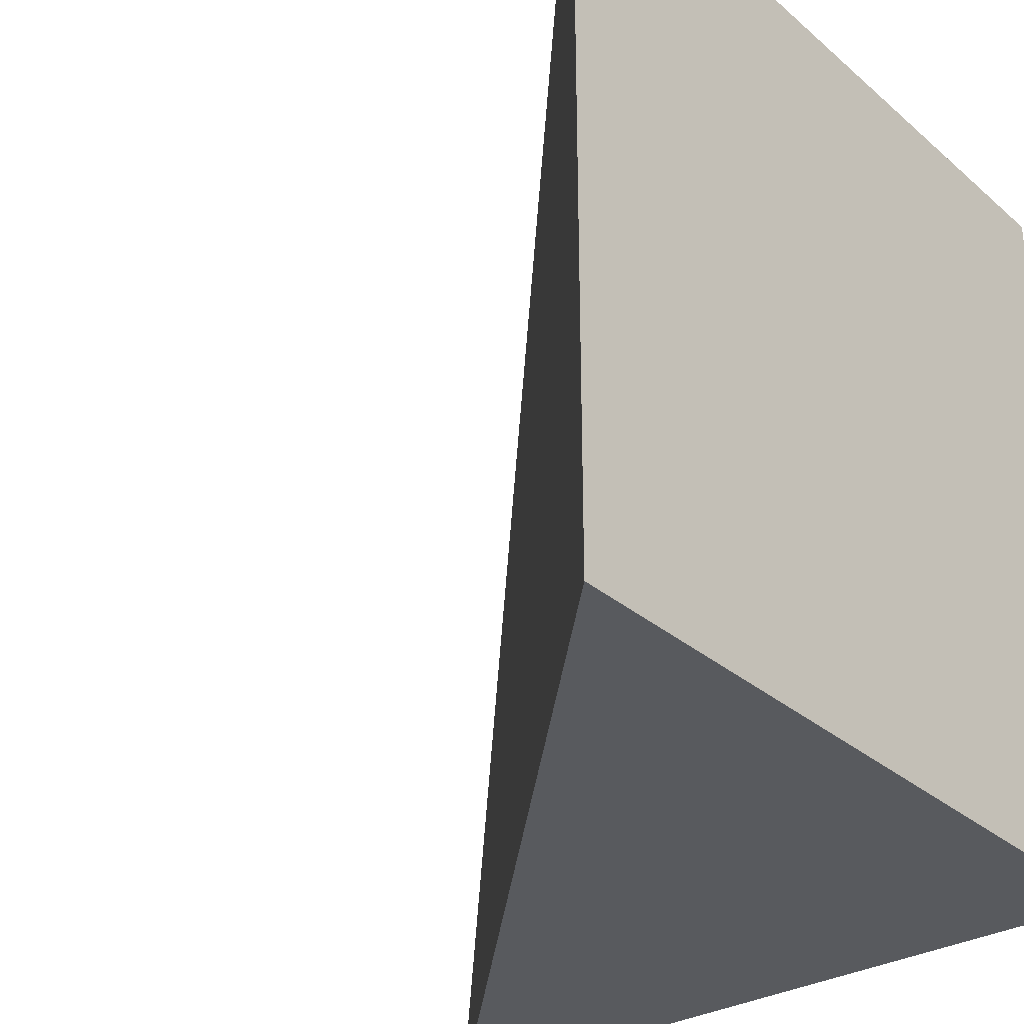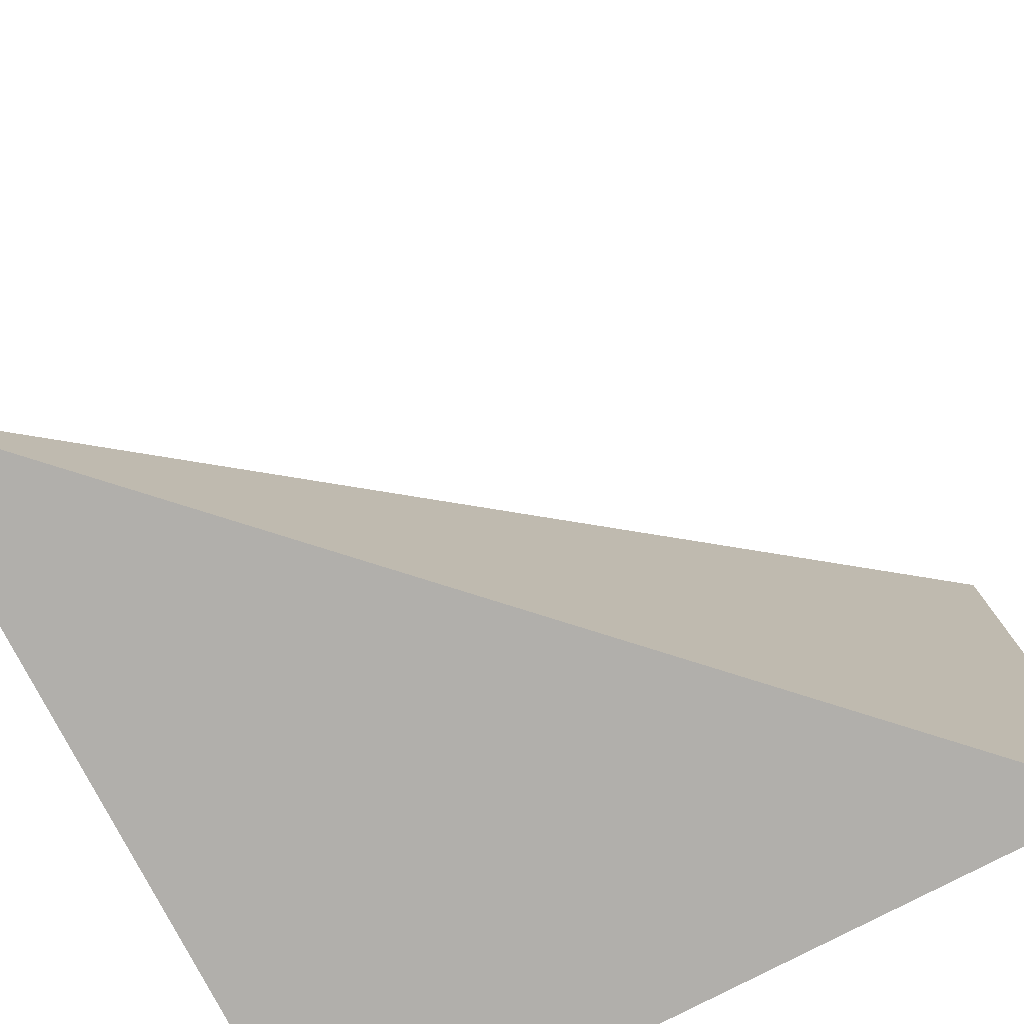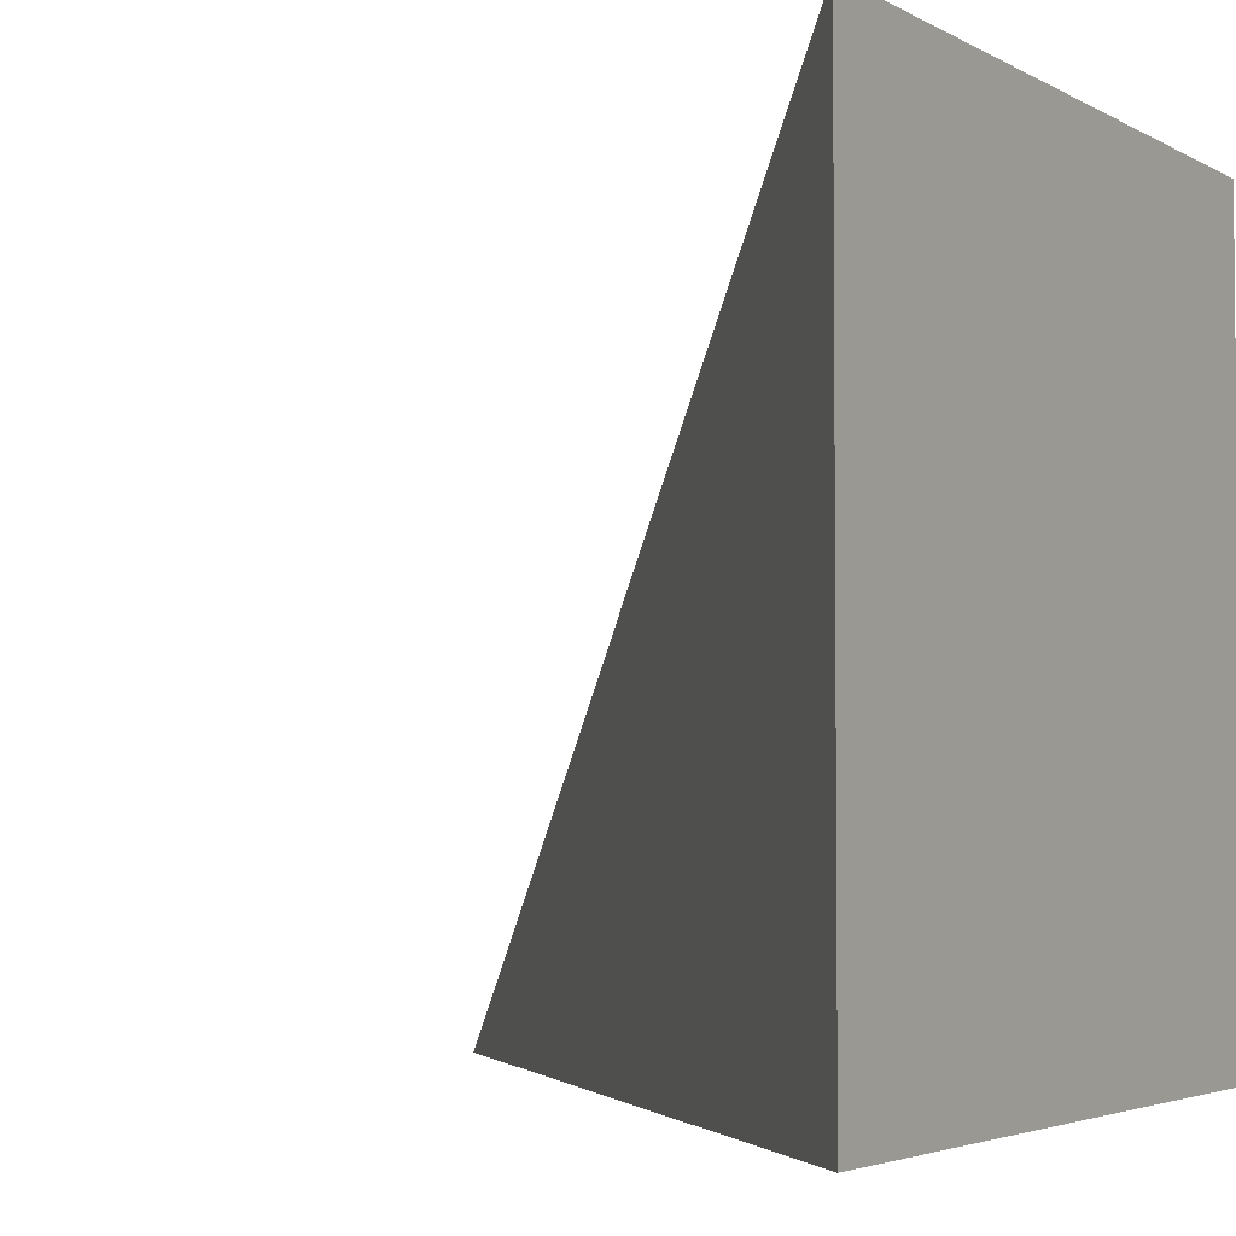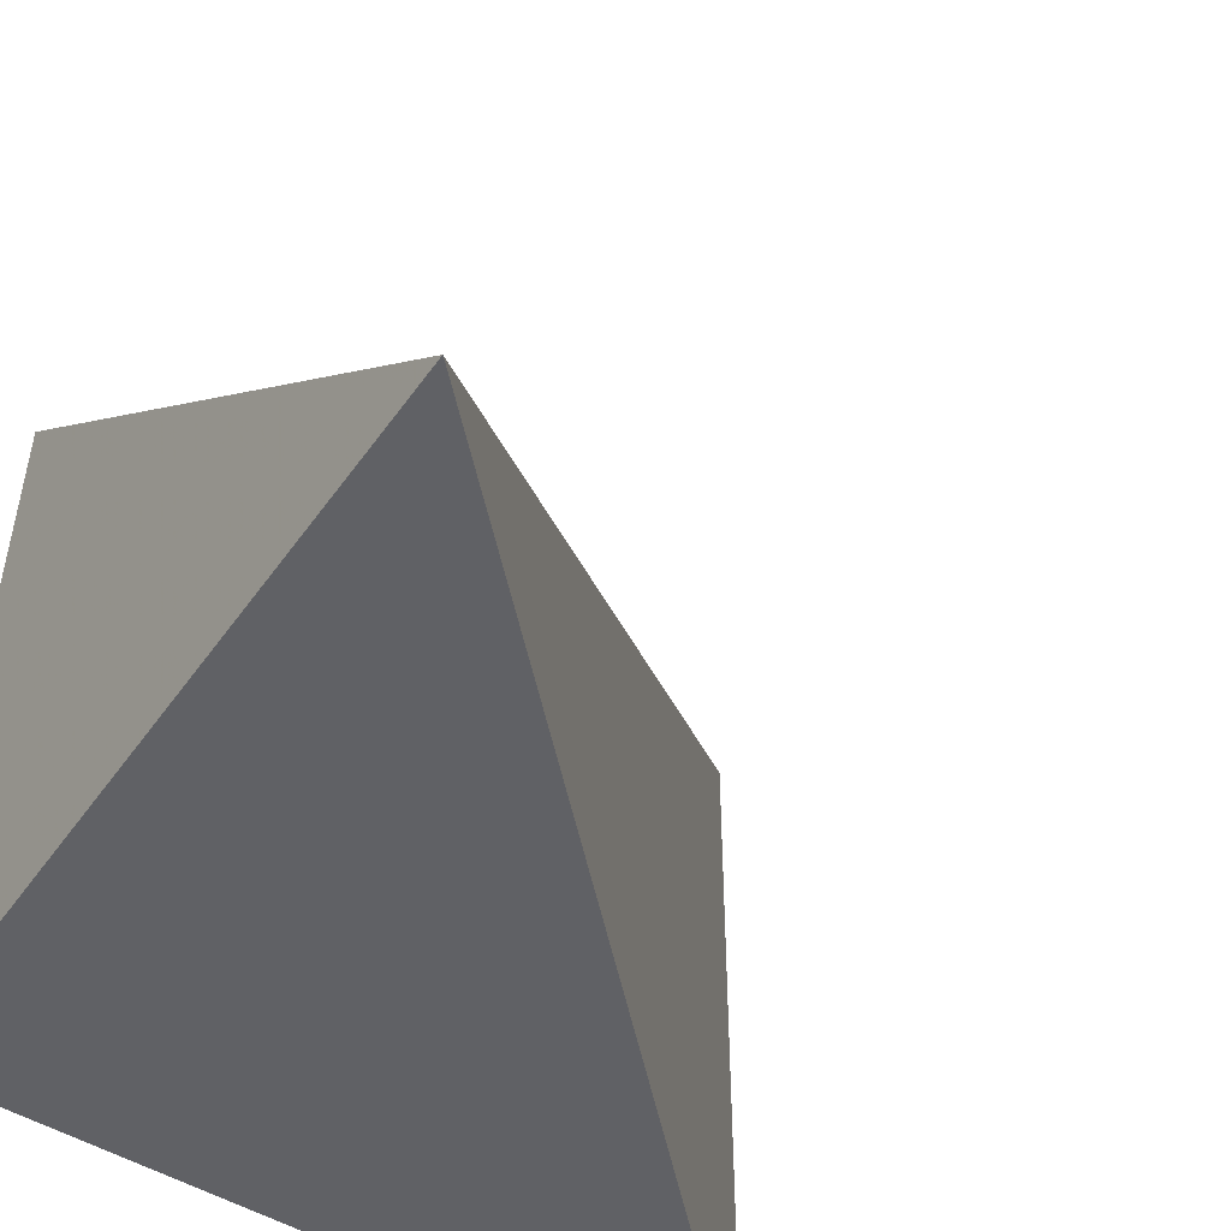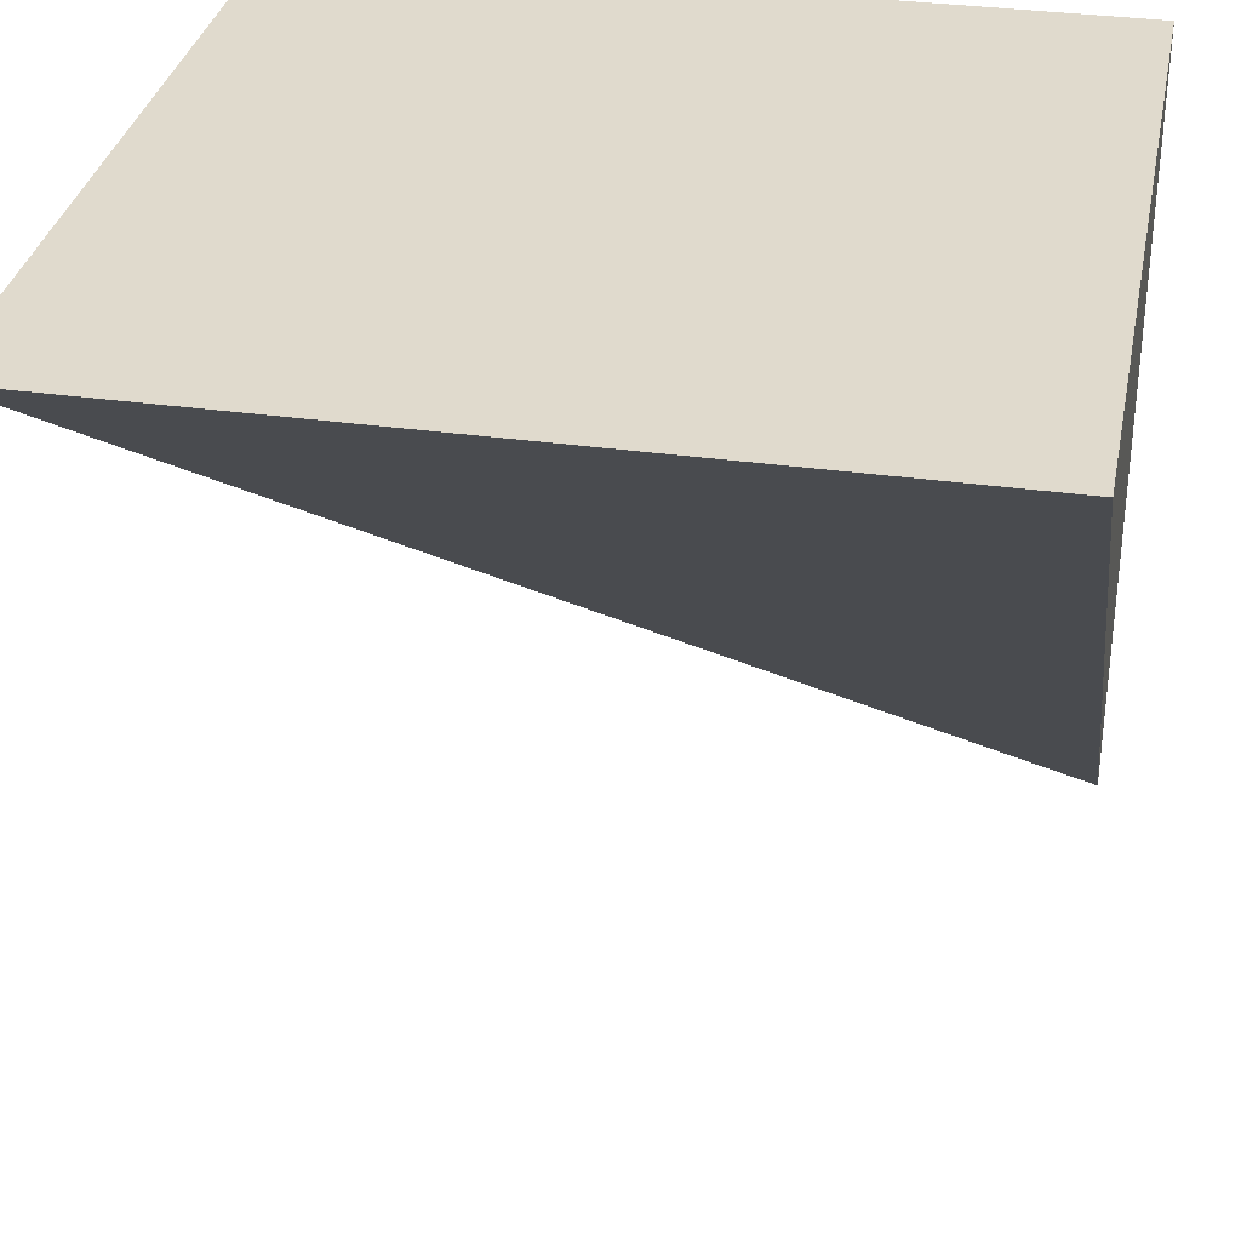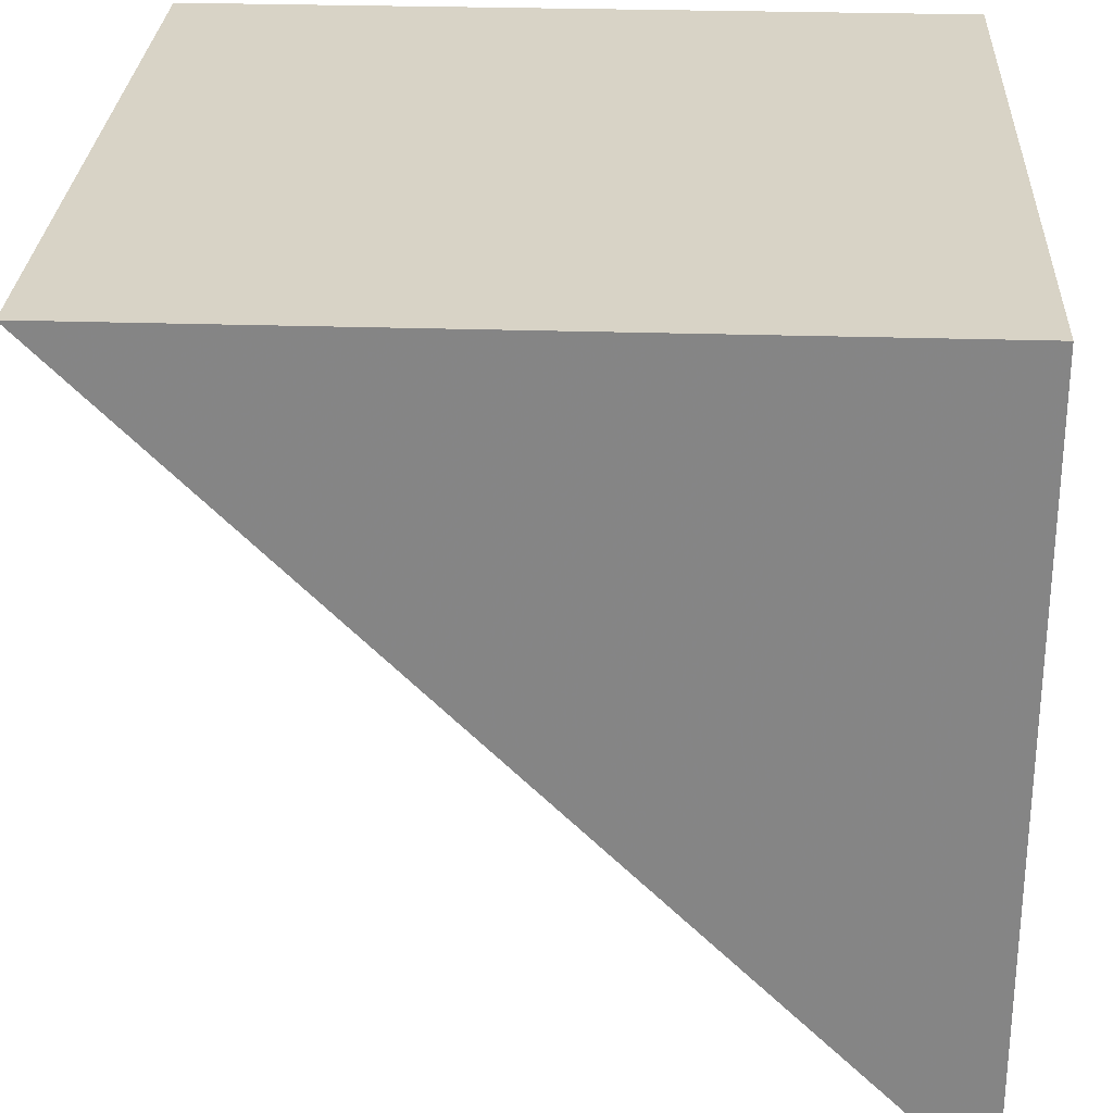
<metadata>
{"format":"obj","ext":"obj","renderer":"f3d","projection":"perspective","resolution":1024,"background":"white","views":[{"elev":-31.1,"azim":-50.5,"up":"+Y"},{"elev":-78.3,"azim":-152.5,"up":"+Y"},{"elev":-3.6,"azim":-59.8,"up":"+Y"},{"elev":-49.7,"azim":146.1,"up":"+Y"},{"elev":33.1,"azim":-79.0,"up":"+Z"},{"elev":27.8,"azim":2.8,"up":"+Z"}]}
</metadata>
<code>
v 0.5 -0.5 0.5
v 0.5 -0.5 -0.5
v 0.5 0.5 0.5
v -0.5 -0.5 0.5
v -0.5 0.5 0.5
f 1 2 3
f 1 4 2
f 5 1 3
f 1 5 4
f 2 5 3
f 5 2 4

</code>
